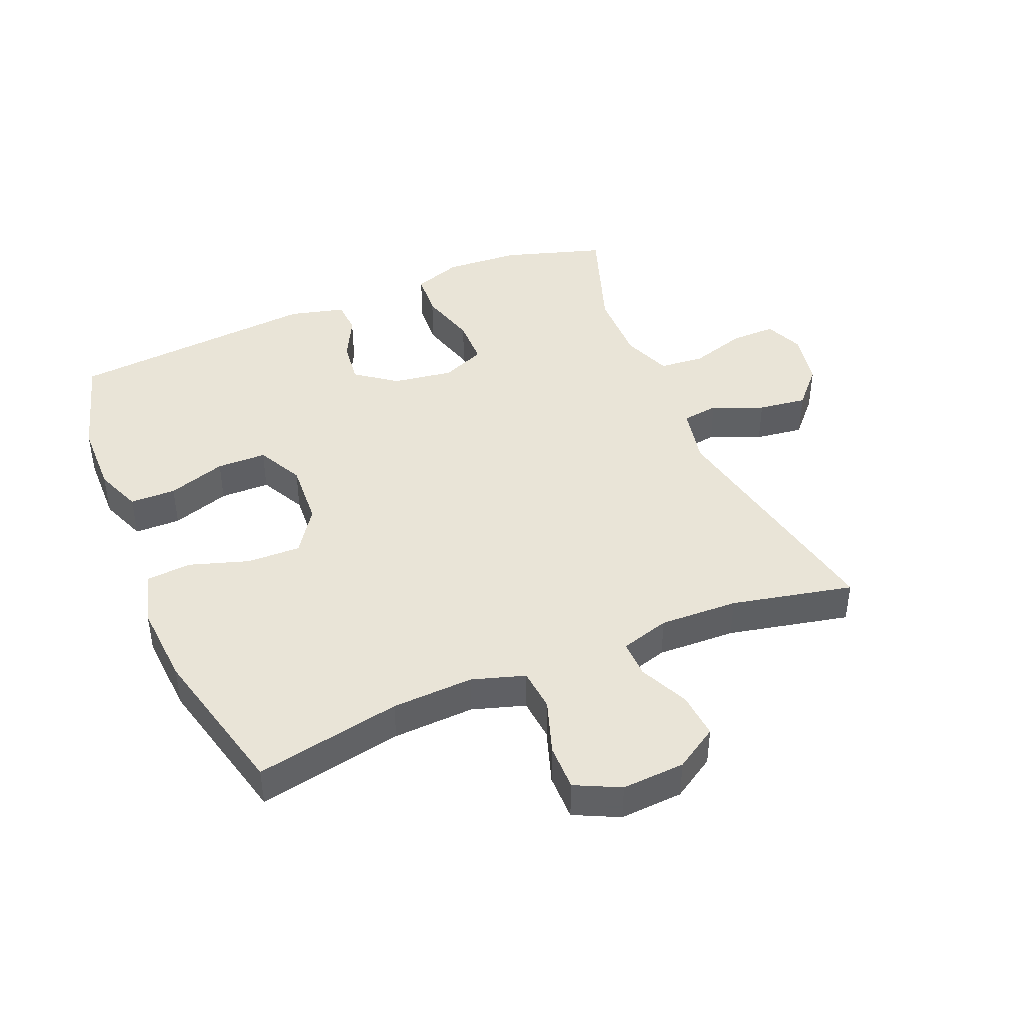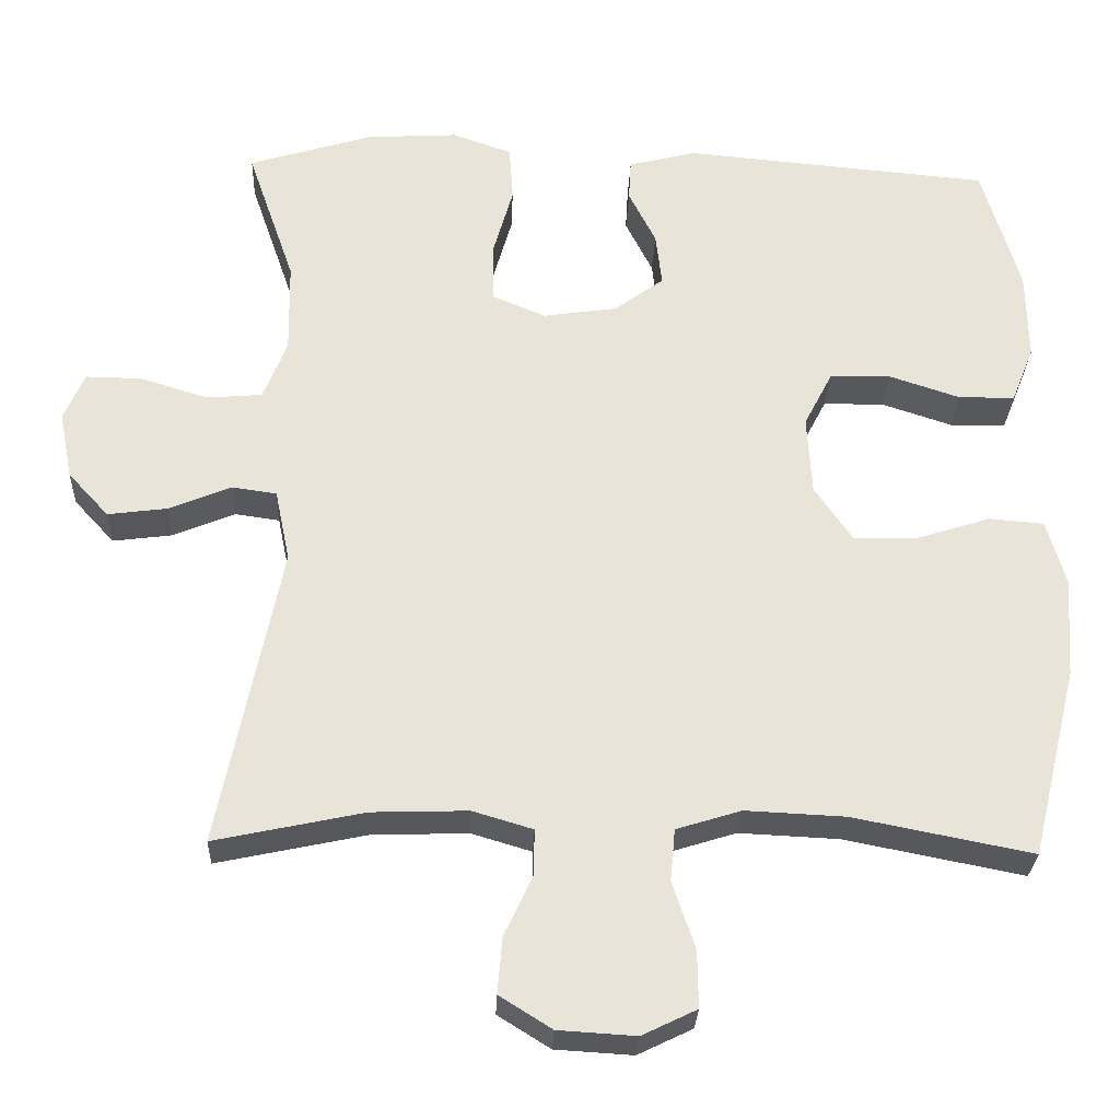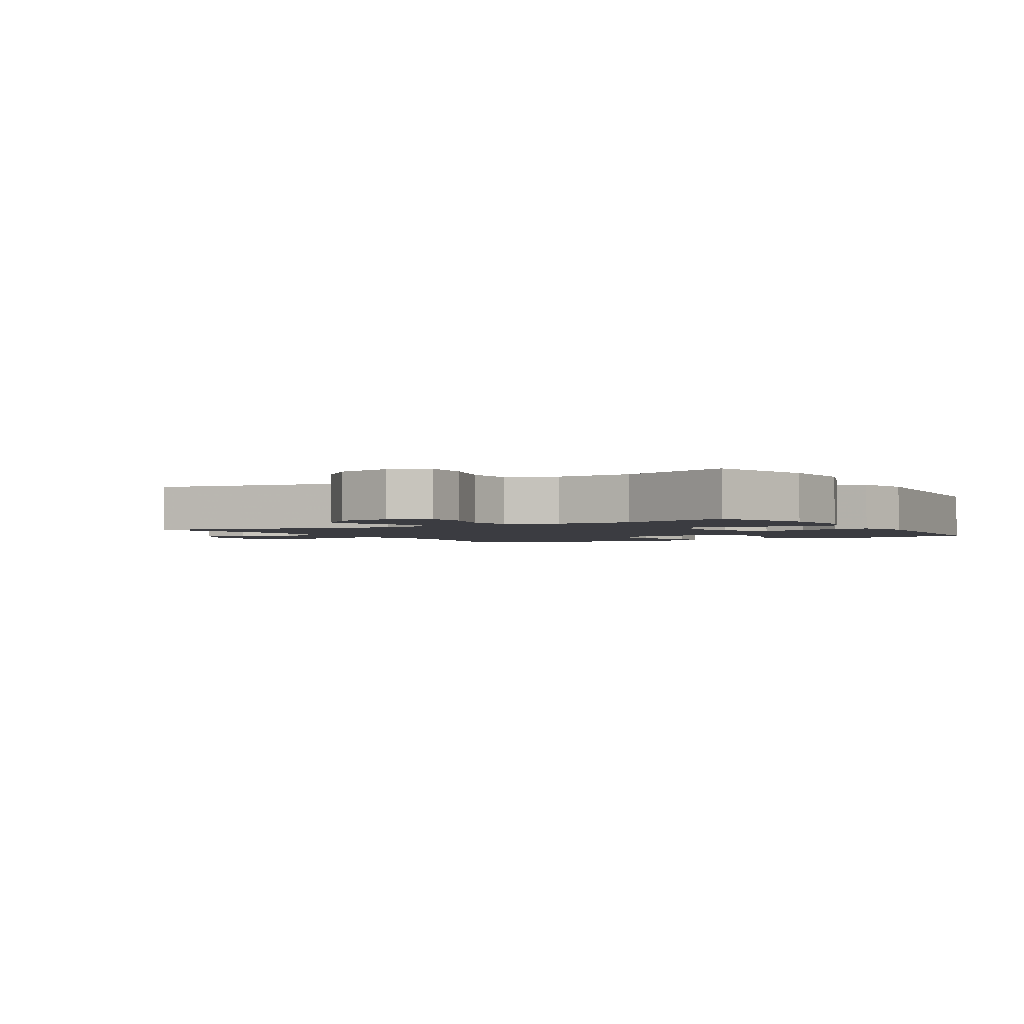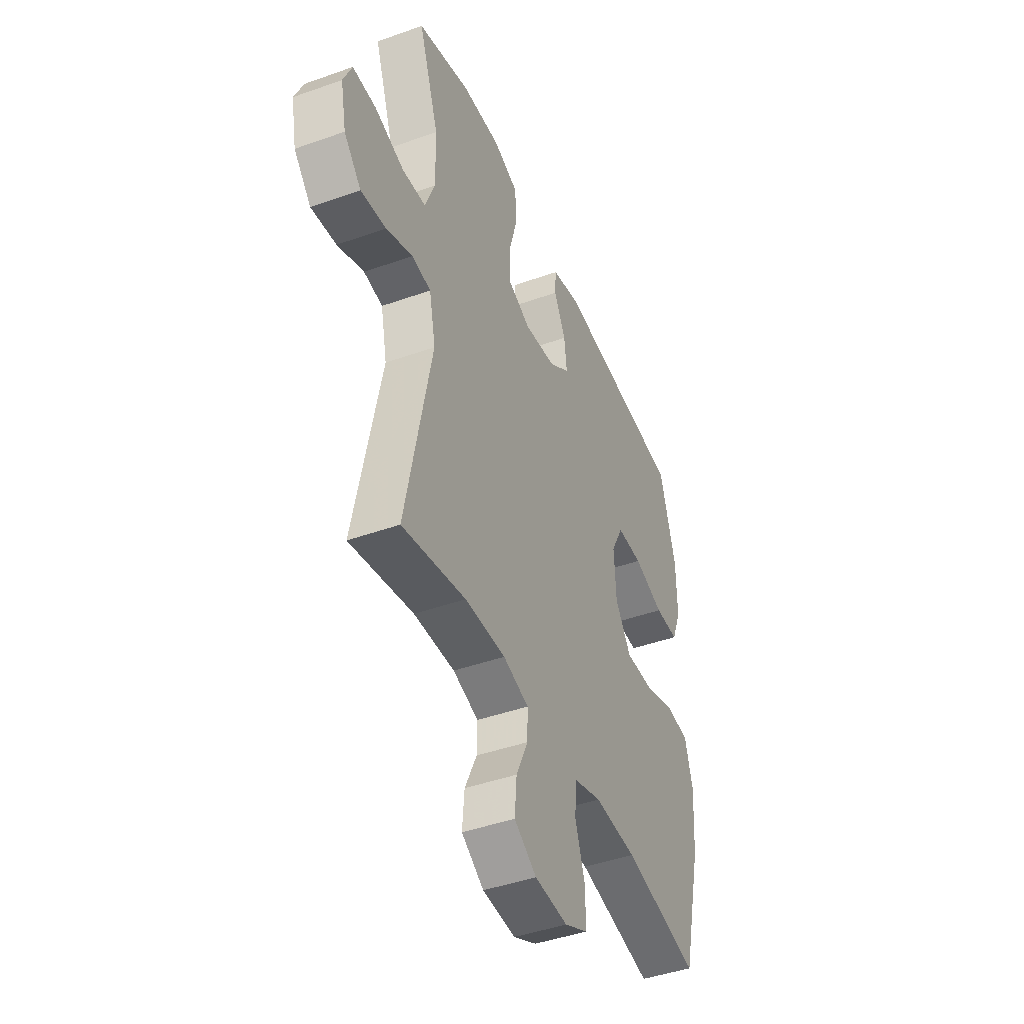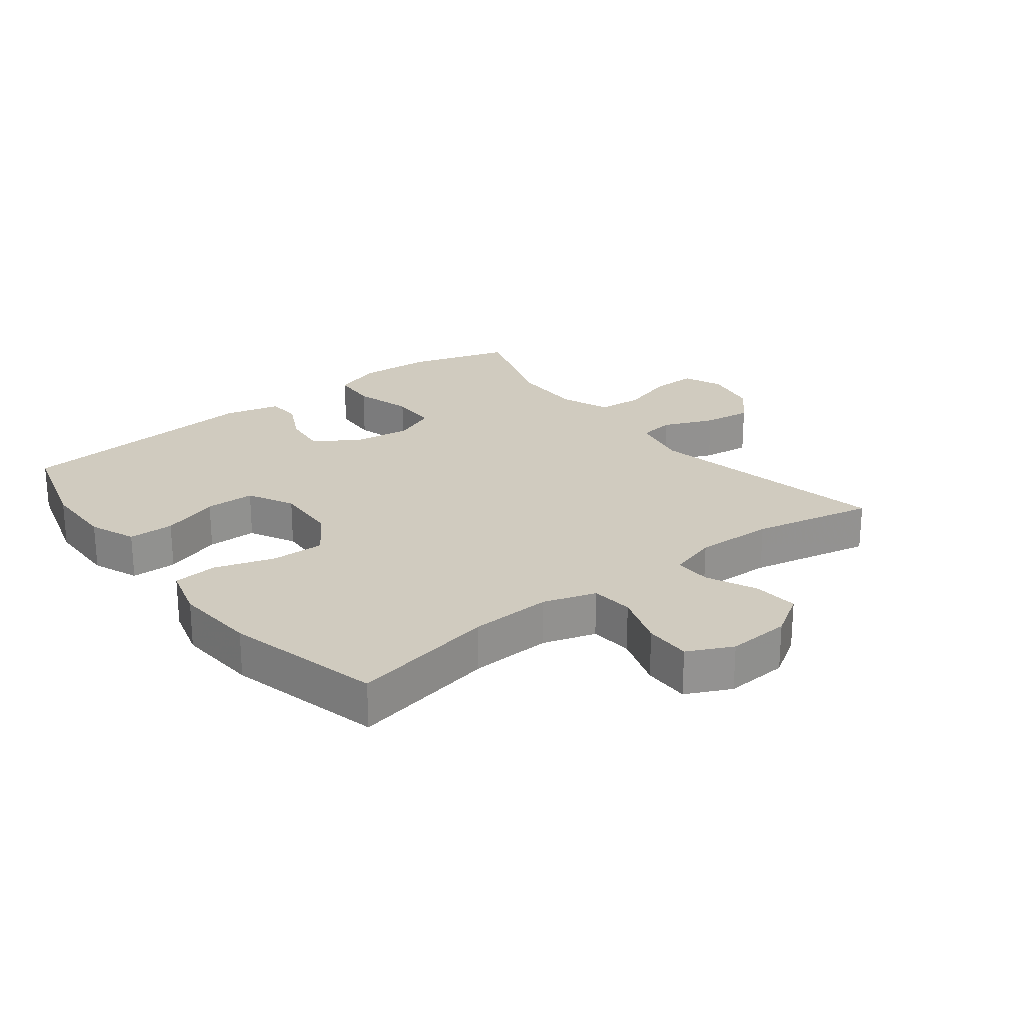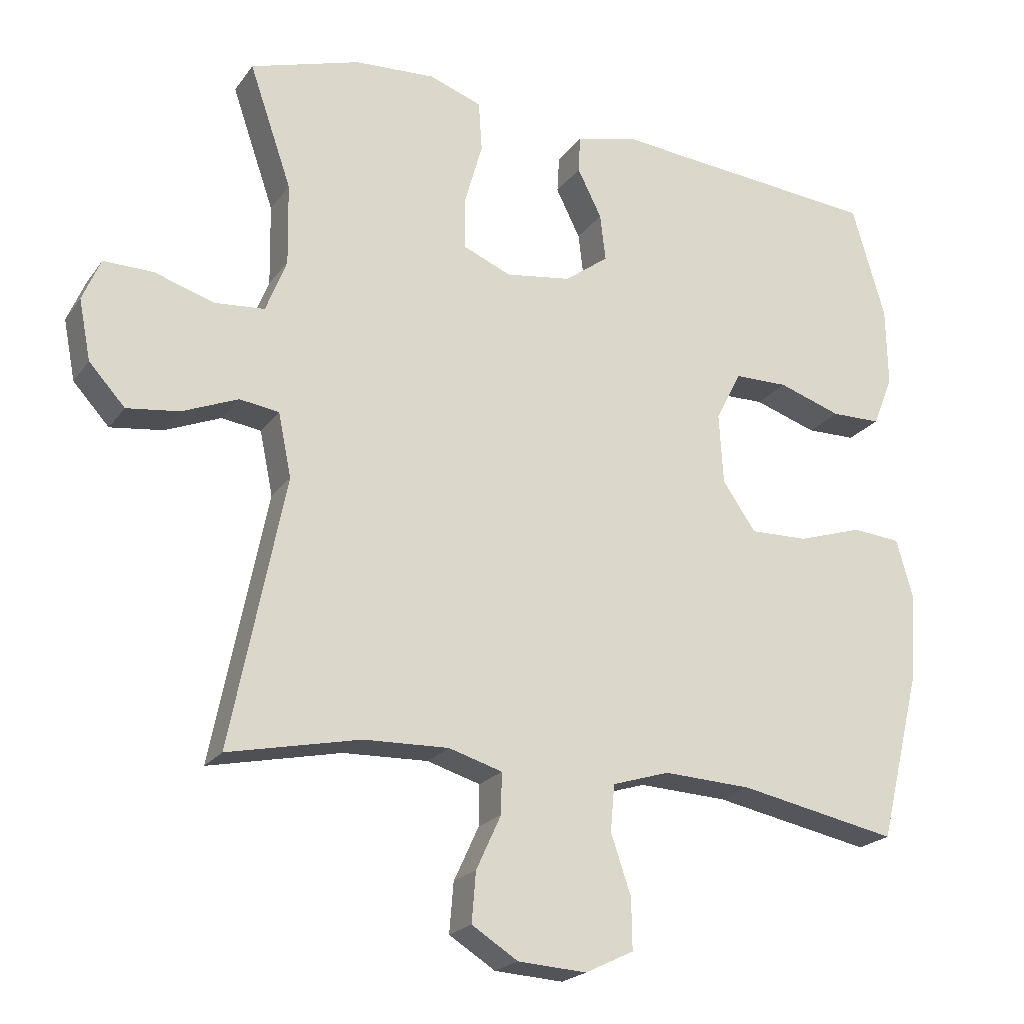
<metadata>
{"format":"obj","ext":"obj","renderer":"f3d","projection":"perspective","resolution":1024,"background":"white","views":[{"elev":43.2,"azim":157.3,"up":"+Y"},{"elev":-28.5,"azim":-2.3,"up":"+Z"},{"elev":-2.2,"azim":-59.3,"up":"+Y"},{"elev":-44.0,"azim":-67.3,"up":"+Z"},{"elev":23.7,"azim":142.1,"up":"+Y"},{"elev":-21.4,"azim":-25.8,"up":"+Z"}]}
</metadata>
<code>
v -0.5 0.07 -0.5
v -0.422 0.07 -0.112
v -0.441 0.07 -0.02
v -0.498 0.07 -0.012
v -0.578 0.07 -0.045
v -0.654 0.07 -0.055
v -0.706 0.07 0.002
v -0.723 0.07 0.089
v -0.697 0.07 0.15
v -0.626 0.07 0.149
v -0.538 0.07 0.122
v -0.467 0.07 0.128
v -0.437 0.07 0.205
v -0.439 0.07 0.323
v -0.5 0.07 0.5
v -0.341 0.07 0.549
v -0.224 0.07 0.556
v -0.148 0.07 0.529
v -0.143 0.07 0.457
v -0.169 0.07 0.365
v -0.168 0.07 0.29
v -0.099 0.07 0.261
v -0.004 0.07 0.275
v 0.059 0.07 0.322
v 0.051 0.07 0.39
v 0.016 0.07 0.46
v 0.019 0.07 0.513
v 0.106 0.07 0.535
v 0.5 0.07 0.5
v 0.548 0.07 0.336
v 0.55 0.07 0.221
v 0.521 0.07 0.148
v 0.449 0.07 0.147
v 0.358 0.07 0.177
v 0.28 0.07 0.176
v 0.243 0.07 0.104
v 0.249 0.07 0.002
v 0.297 0.07 -0.068
v 0.381 0.07 -0.066
v 0.475 0.07 -0.036
v 0.545 0.07 -0.042
v 0.569 0.07 -0.126
v 0.56 0.07 -0.256
v 0.5 0.07 -0.5
v 0.271 0.07 -0.455
v 0.143 0.07 -0.449
v 0.06 0.07 -0.475
v 0.054 0.07 -0.542
v 0.083 0.07 -0.628
v 0.084 0.07 -0.701
v 0.014 0.07 -0.735
v -0.085 0.07 -0.729
v -0.152 0.07 -0.687
v -0.146 0.07 -0.615
v -0.11 0.07 -0.537
v -0.109 0.07 -0.478
v -0.186 0.07 -0.455
v -0.309 0.07 -0.459
v -0.5 0 -0.5
v -0.422 0 -0.112
v -0.441 0 -0.02
v -0.498 0 -0.012
v -0.578 0 -0.045
v -0.654 0 -0.055
v -0.706 0 0.002
v -0.723 0 0.089
v -0.697 0 0.15
v -0.626 0 0.149
v -0.538 0 0.122
v -0.467 0 0.128
v -0.437 0 0.205
v -0.439 0 0.323
v -0.5 0 0.5
v -0.341 0 0.549
v -0.224 0 0.556
v -0.148 0 0.529
v -0.143 0 0.457
v -0.169 0 0.365
v -0.168 0 0.29
v -0.099 0 0.261
v -0.004 0 0.275
v 0.059 0 0.322
v 0.051 0 0.39
v 0.016 0 0.46
v 0.019 0 0.513
v 0.106 0 0.535
v 0.5 0 0.5
v 0.548 0 0.336
v 0.55 0 0.221
v 0.521 0 0.148
v 0.449 0 0.147
v 0.358 0 0.177
v 0.28 0 0.176
v 0.243 0 0.104
v 0.249 0 0.002
v 0.297 0 -0.068
v 0.381 0 -0.066
v 0.475 0 -0.036
v 0.545 0 -0.042
v 0.569 0 -0.126
v 0.56 0 -0.256
v 0.5 0 -0.5
v 0.271 0 -0.455
v 0.143 0 -0.449
v 0.06 0 -0.475
v 0.054 0 -0.542
v 0.083 0 -0.628
v 0.084 0 -0.701
v 0.014 0 -0.735
v -0.085 0 -0.729
v -0.152 0 -0.687
v -0.146 0 -0.615
v -0.11 0 -0.537
v -0.109 0 -0.478
v -0.186 0 -0.455
v -0.309 0 -0.459
f 52 53 54 55
f 52 55 56
f 51 52 56
f 48 49 50 51
f 47 48 51 56
f 46 47 56 57
f 42 43 44 45
f 42 45 46
f 39 40 41 42
f 38 39 42 46
f 37 38 46 57
f 31 32 33 34
f 31 34 35
f 30 31 35
f 29 30 35
f 28 29 35
f 25 26 27 28
f 24 25 28 35
f 23 24 35 36
f 17 18 19 20
f 17 20 21
f 14 15 16 17
f 13 14 17 21
f 12 13 21 22
f 8 9 10 11
f 8 11 12
f 7 8 12
f 4 5 6 7
f 4 7 12 22
f 58 1 2
f 58 2 3
f 57 58 3
f 37 57 3
f 22 23 36 37
f 3 4 22 37
f 113 112 111 110
f 114 113 110
f 114 110 109
f 109 108 107 106
f 114 109 106 105
f 115 114 105 104
f 103 102 101 100
f 104 103 100
f 100 99 98 97
f 104 100 97 96
f 115 104 96 95
f 92 91 90 89
f 93 92 89
f 93 89 88
f 93 88 87
f 93 87 86
f 86 85 84 83
f 93 86 83 82
f 94 93 82 81
f 78 77 76 75
f 79 78 75
f 75 74 73 72
f 79 75 72 71
f 80 79 71 70
f 69 68 67 66
f 70 69 66
f 70 66 65
f 65 64 63 62
f 80 70 65 62
f 60 59 116
f 61 60 116
f 61 116 115
f 61 115 95
f 95 94 81 80
f 95 80 62 61
f 1 59 60 2
f 2 60 61 3
f 3 61 62 4
f 4 62 63 5
f 5 63 64 6
f 6 64 65 7
f 7 65 66 8
f 8 66 67 9
f 9 67 68 10
f 10 68 69 11
f 11 69 70 12
f 12 70 71 13
f 13 71 72 14
f 14 72 73 15
f 15 73 74 16
f 16 74 75 17
f 17 75 76 18
f 18 76 77 19
f 19 77 78 20
f 20 78 79 21
f 21 79 80 22
f 22 80 81 23
f 23 81 82 24
f 24 82 83 25
f 25 83 84 26
f 26 84 85 27
f 27 85 86 28
f 28 86 87 29
f 29 87 88 30
f 30 88 89 31
f 31 89 90 32
f 32 90 91 33
f 33 91 92 34
f 34 92 93 35
f 35 93 94 36
f 36 94 95 37
f 37 95 96 38
f 38 96 97 39
f 39 97 98 40
f 40 98 99 41
f 41 99 100 42
f 42 100 101 43
f 43 101 102 44
f 44 102 103 45
f 45 103 104 46
f 46 104 105 47
f 47 105 106 48
f 48 106 107 49
f 49 107 108 50
f 50 108 109 51
f 51 109 110 52
f 52 110 111 53
f 53 111 112 54
f 54 112 113 55
f 55 113 114 56
f 56 114 115 57
f 57 115 116 58
f 58 116 59 1

</code>
